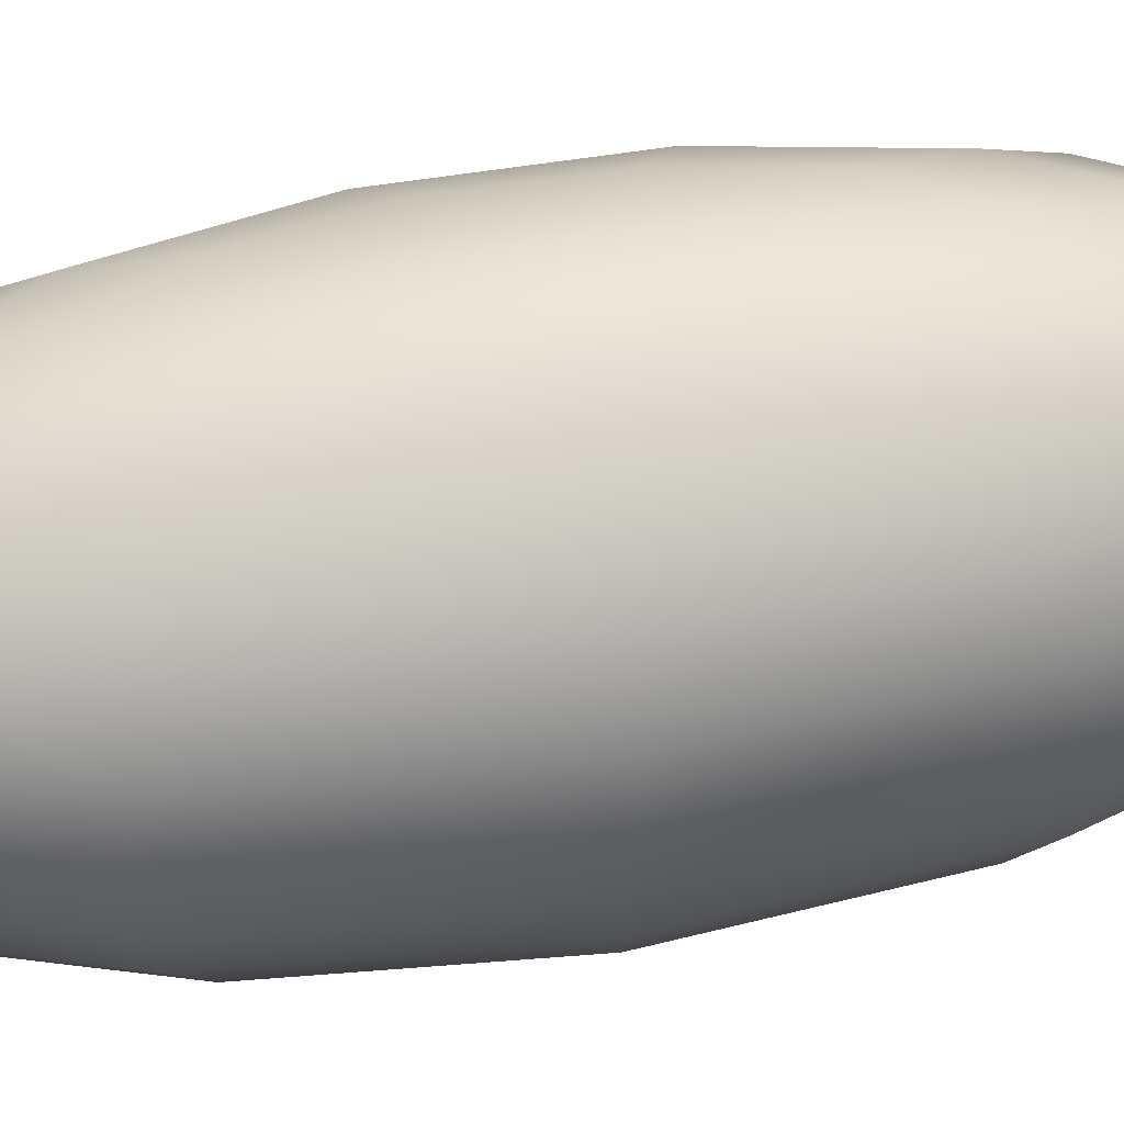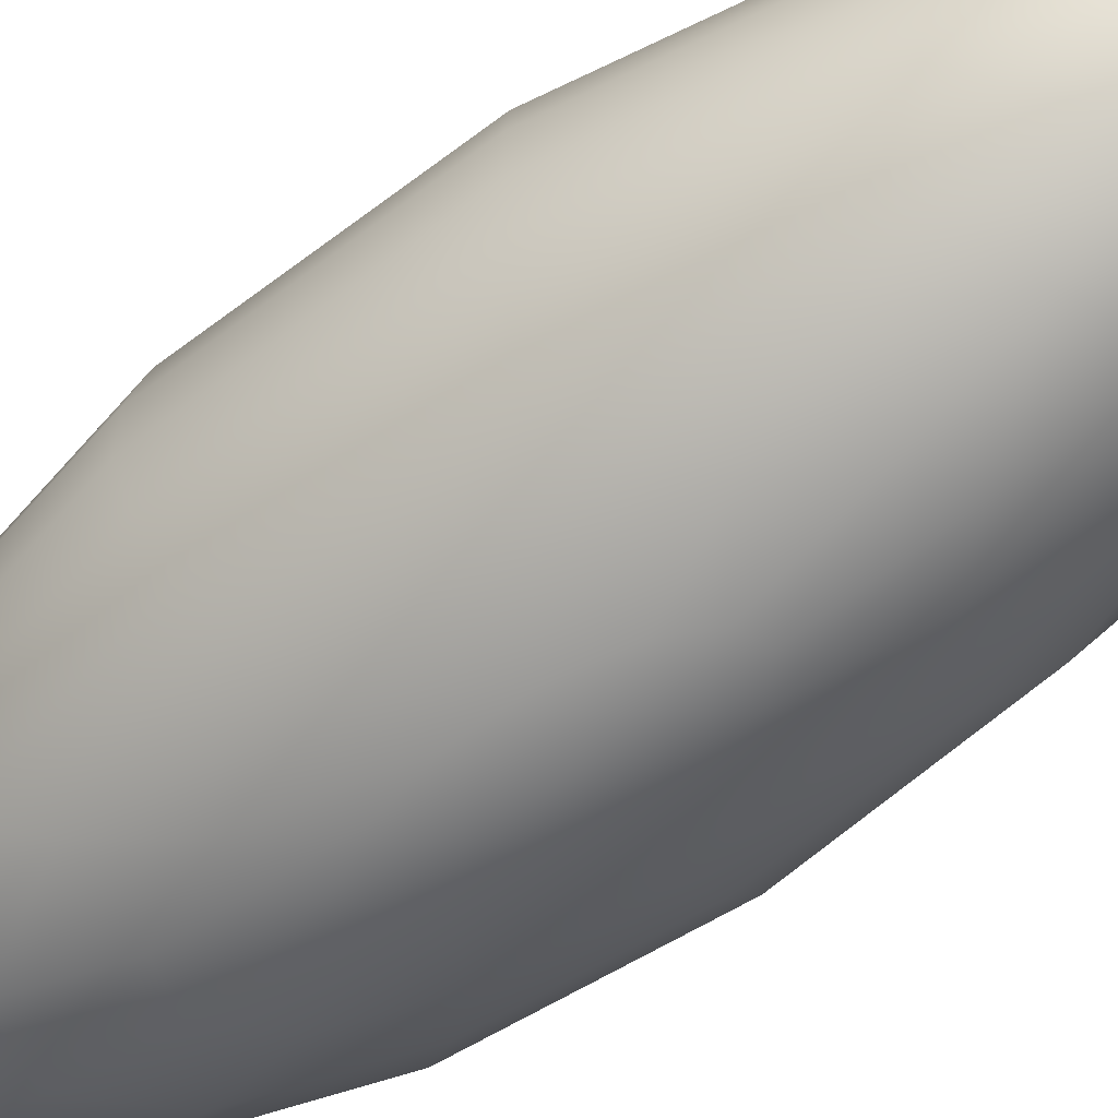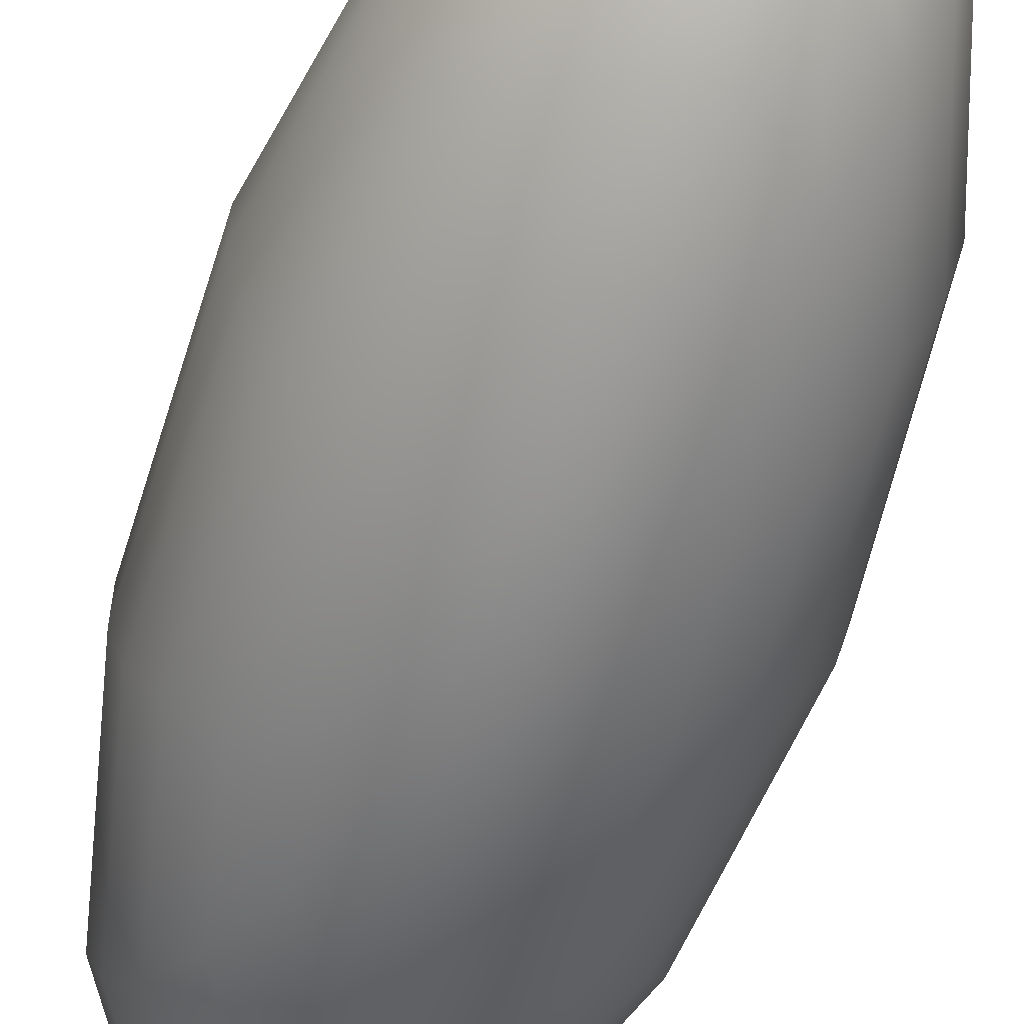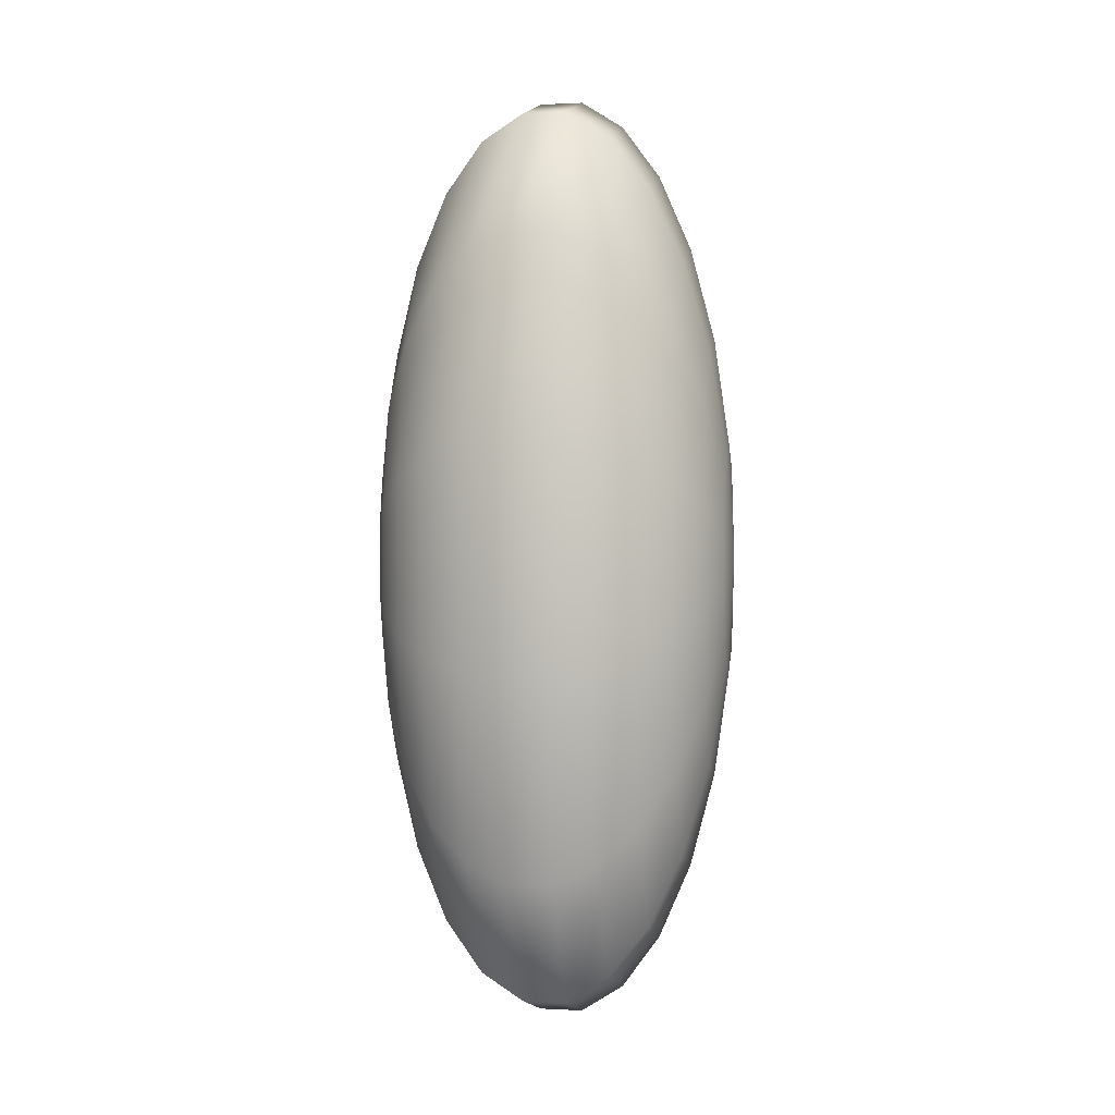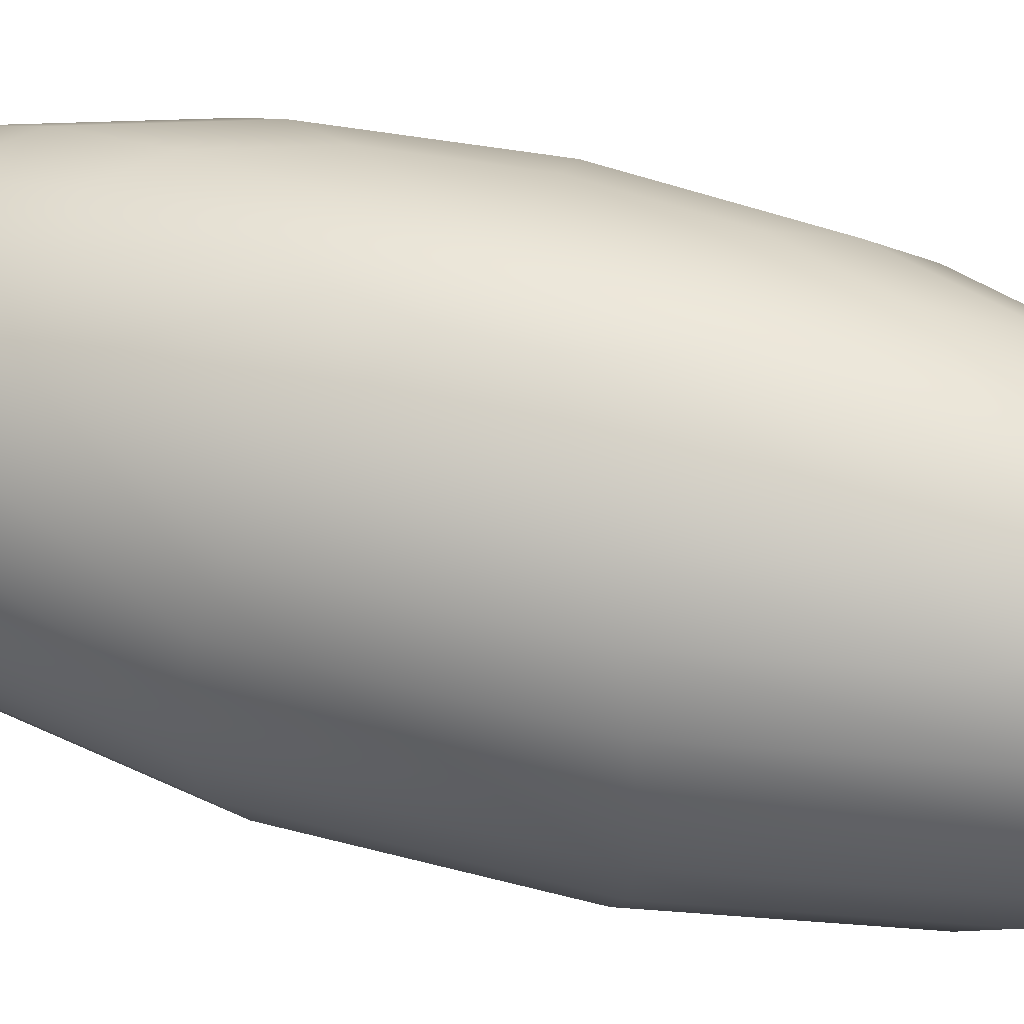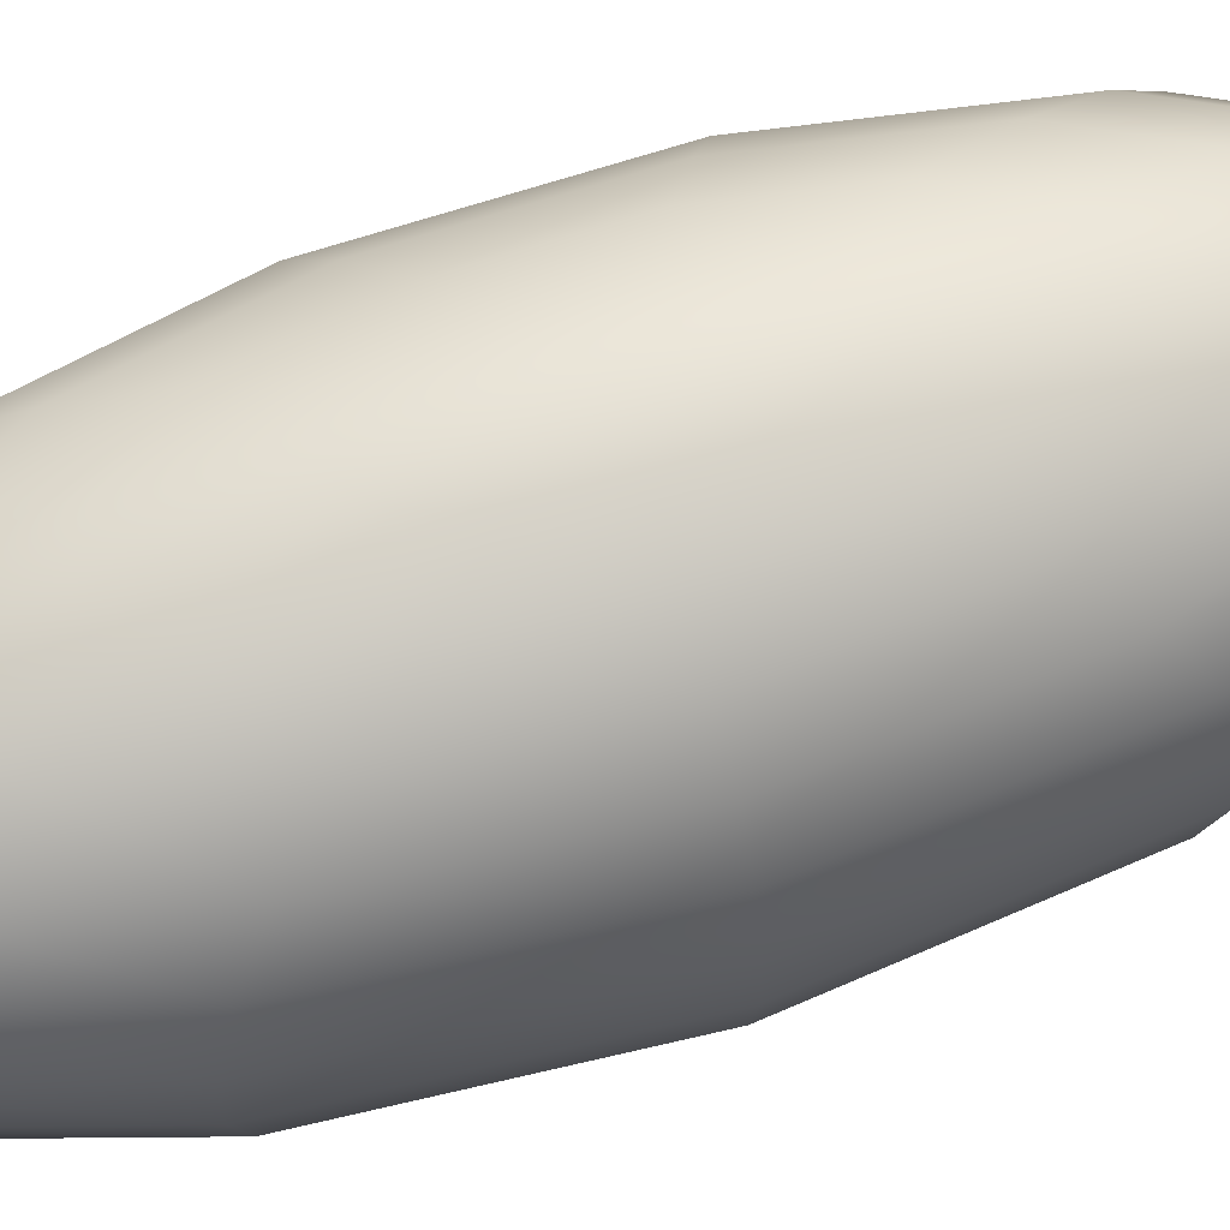
<metadata>
{"format":"obj","ext":"obj","renderer":"f3d","projection":"perspective","resolution":1024,"background":"white","views":[{"elev":49.3,"azim":79.4,"up":"+Y"},{"elev":-57.1,"azim":-51.2,"up":"+Y"},{"elev":-59.6,"azim":-17.4,"up":"+Y"},{"elev":0.4,"azim":-78.4,"up":"+Z"},{"elev":49.9,"azim":-73.7,"up":"+Y"},{"elev":61.2,"azim":70.8,"up":"+Y"}]}
</metadata>
<code>
o handle
v -0.02401 -0.3735 -0.6537 1 1 1
v -0.01624 -0.3724 -0.6644 1 1 1
v -0.01523 -0.3724 -0.6537 1 1 1
v -0.01624 -0.3724 -0.6431 1 1 1
v -0.008916 -0.3693 -0.6745 1 1 1
v -0.006963 -0.3693 -0.6537 1 1 1
v -0.008916 -0.3693 -0.633 1 1 1
v -0.01902 -0.3724 -0.6726 1 1 1
v -0.02295 -0.3724 -0.6765 1 1 1
v -0.02712 -0.3724 -0.6752 1 1 1
v -0.03058 -0.3724 -0.669 1 1 1
v -0.03253 -0.3724 -0.6592 1 1 1
v -0.03253 -0.3724 -0.6482 1 1 1
v -0.03058 -0.3724 -0.6385 1 1 1
v -0.02712 -0.3724 -0.6322 1 1 1
v -0.02295 -0.3724 -0.6309 1 1 1
v -0.01902 -0.3724 -0.6348 1 1 1
v -0.01432 -0.3693 -0.6905 1 1 1
v -0.002473 -0.3643 -0.6833 1 1 1
v 0.0003125 -0.3643 -0.6537 1 1 1
v -0.01019 -0.3643 -0.7061 1 1 1
v -0.002473 -0.3643 -0.6241 1 1 1
v -0.01019 -0.3643 -0.6013 1 1 1
v -0.01432 -0.3693 -0.617 1 1 1
v -0.02195 -0.3693 -0.6094 1 1 1
v -0.03005 -0.3693 -0.612 1 1 1
v -0.03676 -0.3693 -0.6241 1 1 1
v -0.04055 -0.3693 -0.6431 1 1 1
v -0.04055 -0.3693 -0.6644 1 1 1
v -0.03676 -0.3693 -0.6833 1 1 1
v -0.03005 -0.3693 -0.6955 1 1 1
v -0.02195 -0.3693 -0.698 1 1 1
v -0.02107 -0.3643 -0.7169 1 1 1
v -0.006861 -0.3577 -0.7188 1 1 1
v 0.002718 -0.3577 -0.6905 1 1 1
v -0.02037 -0.3577 -0.7322 1 1 1
v 0.006175 -0.3577 -0.6537 1 1 1
v 0.002718 -0.3577 -0.617 1 1 1
v -0.006861 -0.3577 -0.5887 1 1 1
v -0.02037 -0.3577 -0.5753 1 1 1
v -0.02107 -0.3643 -0.5905 1 1 1
v -0.03263 -0.3643 -0.5942 1 1 1
v -0.04221 -0.3643 -0.6115 1 1 1
v -0.04762 -0.3643 -0.6385 1 1 1
v -0.04762 -0.3643 -0.669 1 1 1
v -0.04221 -0.3643 -0.696 1 1 1
v -0.03263 -0.3643 -0.7133 1 1 1
v -0.03471 -0.3577 -0.7276 1 1 1
v -0.01987 -0.3498 -0.7429 1 1 1
v -0.004527 -0.3498 -0.7276 1 1 1
v -0.03617 -0.3498 -0.7377 1 1 1
v 0.006356 -0.3498 -0.6955 1 1 1
v 0.01028 -0.3498 -0.6537 1 1 1
v 0.006356 -0.3498 -0.612 1 1 1
v -0.004527 -0.3498 -0.5798 1 1 1
v -0.01987 -0.3498 -0.5646 1 1 1
v -0.03617 -0.3498 -0.5698 1 1 1
v -0.03471 -0.3577 -0.5798 1 1 1
v -0.0466 -0.3577 -0.6013 1 1 1
v -0.05331 -0.3577 -0.6348 1 1 1
v -0.05331 -0.3577 -0.6726 1 1 1
v -0.0466 -0.3577 -0.7061 1 1 1
v -0.04967 -0.3498 -0.7133 1 1 1
v -0.03692 -0.3412 -0.7429 1 1 1
v -0.01962 -0.3412 -0.7484 1 1 1
v -0.05126 -0.3412 -0.7169 1 1 1
v -0.003325 -0.3412 -0.7322 1 1 1
v 0.008229 -0.3412 -0.698 1 1 1
v 0.0124 -0.3412 -0.6537 1 1 1
v 0.008229 -0.3412 -0.6094 1 1 1
v -0.003325 -0.3412 -0.5753 1 1 1
v -0.01962 -0.3412 -0.5591 1 1 1
v -0.03692 -0.3412 -0.5646 1 1 1
v -0.05126 -0.3412 -0.5905 1 1 1
v -0.04967 -0.3498 -0.5942 1 1 1
v -0.0573 -0.3498 -0.6322 1 1 1
v -0.0573 -0.3498 -0.6752 1 1 1
v -0.05935 -0.3412 -0.6765 1 1 1
v -0.05126 -0.3324 -0.7169 1 1 1
v -0.03692 -0.3324 -0.7429 1 1 1
v -0.05935 -0.3324 -0.6765 1 1 1
v -0.01962 -0.3324 -0.7484 1 1 1
v -0.003325 -0.3324 -0.7322 1 1 1
v 0.008229 -0.3324 -0.698 1 1 1
v 0.0124 -0.3324 -0.6537 1 1 1
v 0.008229 -0.3324 -0.6094 1 1 1
v -0.003325 -0.3324 -0.5753 1 1 1
v -0.01962 -0.3324 -0.5591 1 1 1
v -0.03692 -0.3324 -0.5646 1 1 1
v -0.05126 -0.3324 -0.5905 1 1 1
v -0.05935 -0.3324 -0.6309 1 1 1
v -0.05935 -0.3412 -0.6309 1 1 1
v -0.0573 -0.3238 -0.6752 1 1 1
v -0.04967 -0.3238 -0.7133 1 1 1
v -0.0573 -0.3238 -0.6322 1 1 1
v -0.03617 -0.3238 -0.7377 1 1 1
v -0.01987 -0.3238 -0.7429 1 1 1
v -0.004527 -0.3238 -0.7276 1 1 1
v 0.006356 -0.3238 -0.6955 1 1 1
v 0.01028 -0.3238 -0.6537 1 1 1
v 0.006356 -0.3238 -0.612 1 1 1
v -0.004527 -0.3238 -0.5798 1 1 1
v -0.01987 -0.3238 -0.5646 1 1 1
v -0.03617 -0.3238 -0.5698 1 1 1
v -0.04967 -0.3238 -0.5942 1 1 1
v -0.05331 -0.316 -0.6348 1 1 1
v -0.05331 -0.316 -0.6726 1 1 1
v -0.0466 -0.316 -0.6013 1 1 1
v -0.0466 -0.316 -0.7061 1 1 1
v -0.03471 -0.316 -0.7276 1 1 1
v -0.02037 -0.316 -0.7322 1 1 1
v -0.006861 -0.316 -0.7188 1 1 1
v 0.002718 -0.316 -0.6905 1 1 1
v 0.006175 -0.316 -0.6537 1 1 1
v 0.002718 -0.316 -0.617 1 1 1
v -0.006861 -0.316 -0.5887 1 1 1
v -0.02037 -0.316 -0.5753 1 1 1
v -0.03471 -0.316 -0.5798 1 1 1
v -0.04221 -0.3094 -0.6115 1 1 1
v -0.04762 -0.3094 -0.6385 1 1 1
v -0.03263 -0.3094 -0.5942 1 1 1
v -0.04762 -0.3094 -0.669 1 1 1
v -0.04221 -0.3094 -0.696 1 1 1
v -0.03263 -0.3094 -0.7133 1 1 1
v -0.02107 -0.3094 -0.7169 1 1 1
v -0.01019 -0.3094 -0.7061 1 1 1
v -0.002473 -0.3094 -0.6833 1 1 1
v 0.0003125 -0.3094 -0.6537 1 1 1
v -0.002473 -0.3094 -0.6241 1 1 1
v -0.01019 -0.3094 -0.6013 1 1 1
v -0.02107 -0.3094 -0.5905 1 1 1
v -0.03005 -0.3043 -0.612 1 1 1
v -0.03676 -0.3043 -0.6241 1 1 1
v -0.02195 -0.3043 -0.6094 1 1 1
v -0.04055 -0.3043 -0.6431 1 1 1
v -0.04055 -0.3043 -0.6644 1 1 1
v -0.03676 -0.3043 -0.6833 1 1 1
v -0.03005 -0.3043 -0.6955 1 1 1
v -0.02195 -0.3043 -0.698 1 1 1
v -0.01432 -0.3043 -0.6905 1 1 1
v -0.008916 -0.3043 -0.6745 1 1 1
v -0.006963 -0.3043 -0.6537 1 1 1
v -0.008916 -0.3043 -0.633 1 1 1
v -0.01432 -0.3043 -0.617 1 1 1
v -0.02295 -0.3012 -0.6309 1 1 1
v -0.02712 -0.3012 -0.6322 1 1 1
v -0.01902 -0.3012 -0.6348 1 1 1
v -0.03058 -0.3012 -0.6385 1 1 1
v -0.03253 -0.3012 -0.6482 1 1 1
v -0.03253 -0.3012 -0.6592 1 1 1
v -0.03058 -0.3012 -0.669 1 1 1
v -0.02712 -0.3012 -0.6752 1 1 1
v -0.02295 -0.3012 -0.6765 1 1 1
v -0.01902 -0.3012 -0.6726 1 1 1
v -0.01624 -0.3012 -0.6644 1 1 1
v -0.01523 -0.3012 -0.6537 1 1 1
v -0.01624 -0.3012 -0.6431 1 1 1
v -0.02401 -0.3001 -0.6537 1 1 1
f 1 2 3
f 1 3 4
f 2 5 6 3
f 3 6 7 4
f 2 1 8
f 1 9 8
f 9 1 10
f 1 11 10
f 11 1 12
f 1 13 12
f 13 1 14
f 1 15 14
f 15 1 16
f 1 17 16
f 17 1 4
f 8 18 5 2
f 5 19 20 6
f 18 21 19 5
f 6 20 22 7
f 7 22 23 24
f 4 7 24 17
f 17 24 25 16
f 16 25 26 15
f 15 26 27 14
f 14 27 28 13
f 13 28 29 12
f 12 29 30 11
f 11 30 31 10
f 10 31 32 9
f 9 32 18 8
f 32 33 21 18
f 21 34 35 19
f 33 36 34 21
f 19 35 37 20
f 20 37 38 22
f 22 38 39 23
f 23 39 40 41
f 24 23 41 25
f 25 41 42 26
f 26 42 43 27
f 27 43 44 28
f 28 44 45 29
f 29 45 46 30
f 30 46 47 31
f 31 47 33 32
f 47 48 36 33
f 36 49 50 34
f 48 51 49 36
f 34 50 52 35
f 35 52 53 37
f 37 53 54 38
f 38 54 55 39
f 39 55 56 40
f 40 56 57 58
f 41 40 58 42
f 42 58 59 43
f 43 59 60 44
f 44 60 61 45
f 45 61 62 46
f 46 62 48 47
f 62 63 51 48
f 51 64 65 49
f 63 66 64 51
f 49 65 67 50
f 50 67 68 52
f 52 68 69 53
f 53 69 70 54
f 54 70 71 55
f 55 71 72 56
f 56 72 73 57
f 57 73 74 75
f 58 57 75 59
f 59 75 76 60
f 60 76 77 61
f 61 77 63 62
f 77 78 66 63
f 66 79 80 64
f 78 81 79 66
f 64 80 82 65
f 65 82 83 67
f 67 83 84 68
f 68 84 85 69
f 69 85 86 70
f 70 86 87 71
f 71 87 88 72
f 72 88 89 73
f 73 89 90 74
f 74 90 91 92
f 75 74 92 76
f 76 92 78 77
f 92 91 81 78
f 81 93 94 79
f 91 95 93 81
f 79 94 96 80
f 80 96 97 82
f 82 97 98 83
f 83 98 99 84
f 84 99 100 85
f 85 100 101 86
f 86 101 102 87
f 87 102 103 88
f 88 103 104 89
f 89 104 105 90
f 90 105 95 91
f 95 106 107 93
f 105 108 106 95
f 93 107 109 94
f 94 109 110 96
f 96 110 111 97
f 97 111 112 98
f 98 112 113 99
f 99 113 114 100
f 100 114 115 101
f 101 115 116 102
f 102 116 117 103
f 103 117 118 104
f 104 118 108 105
f 108 119 120 106
f 118 121 119 108
f 106 120 122 107
f 107 122 123 109
f 109 123 124 110
f 110 124 125 111
f 111 125 126 112
f 112 126 127 113
f 113 127 128 114
f 114 128 129 115
f 115 129 130 116
f 116 130 131 117
f 117 131 121 118
f 121 132 133 119
f 131 134 132 121
f 119 133 135 120
f 120 135 136 122
f 122 136 137 123
f 123 137 138 124
f 124 138 139 125
f 125 139 140 126
f 126 140 141 127
f 127 141 142 128
f 128 142 143 129
f 129 143 144 130
f 130 144 134 131
f 134 145 146 132
f 144 147 145 134
f 132 146 148 133
f 133 148 149 135
f 135 149 150 136
f 136 150 151 137
f 137 151 152 138
f 138 152 153 139
f 139 153 154 140
f 140 154 155 141
f 141 155 156 142
f 142 156 157 143
f 143 157 147 144
f 158 145 147
f 157 158 147
f 145 158 146
f 158 148 146
f 148 158 149
f 158 150 149
f 150 158 151
f 158 152 151
f 152 158 153
f 158 154 153
f 154 158 155
f 158 156 155
f 158 157 156

</code>
